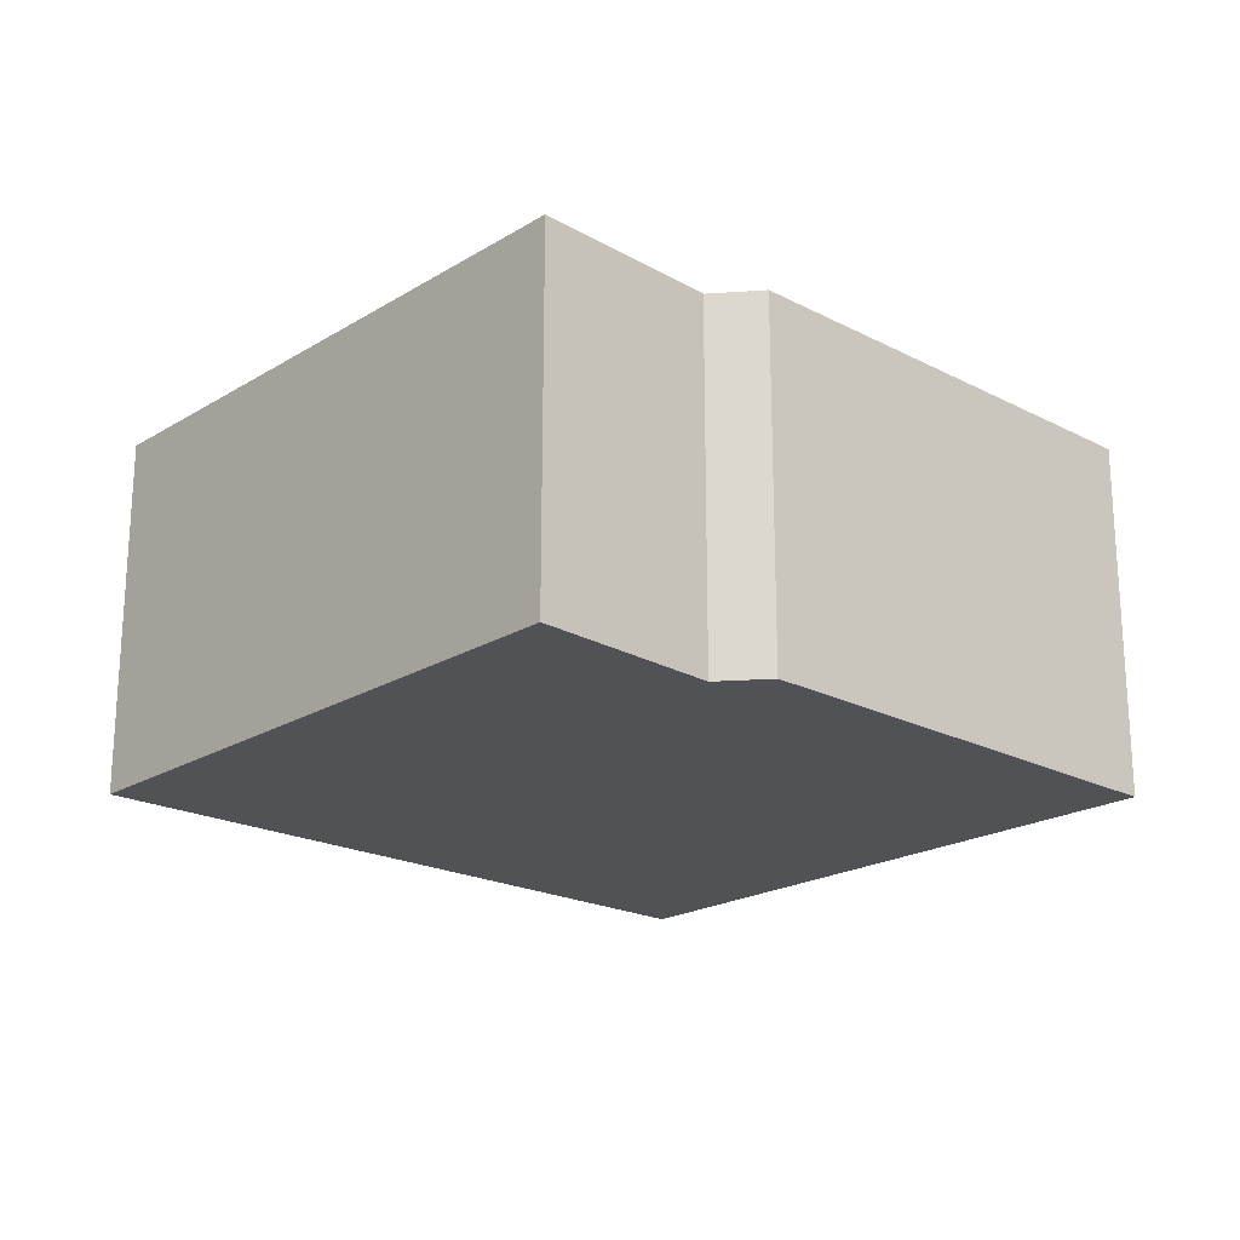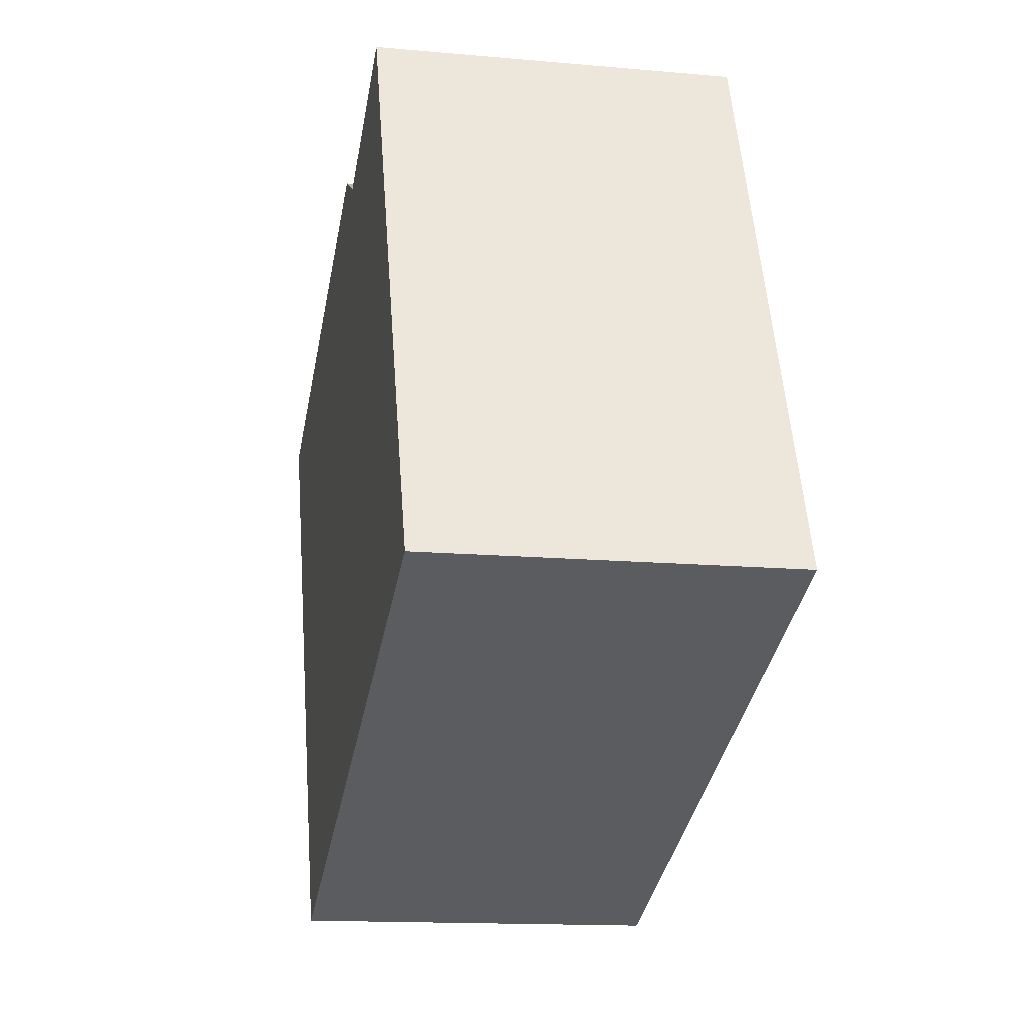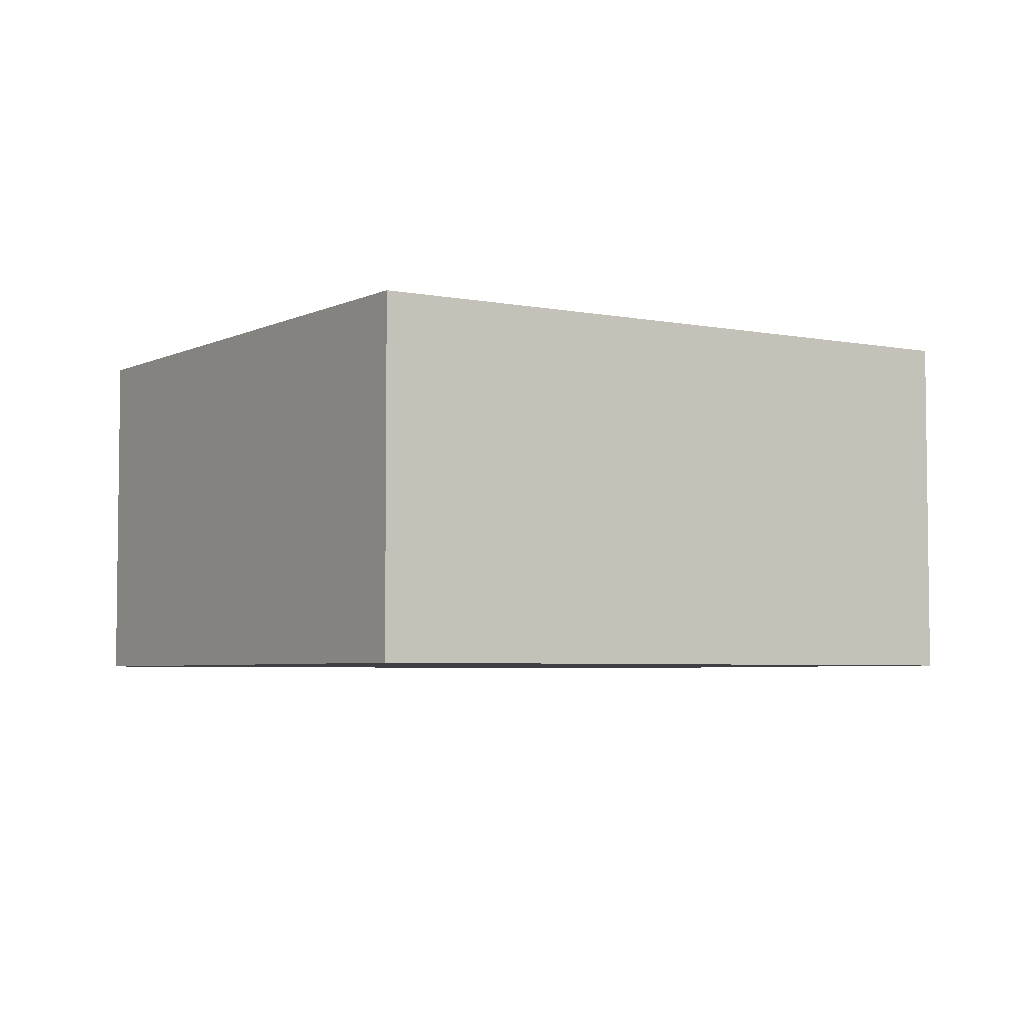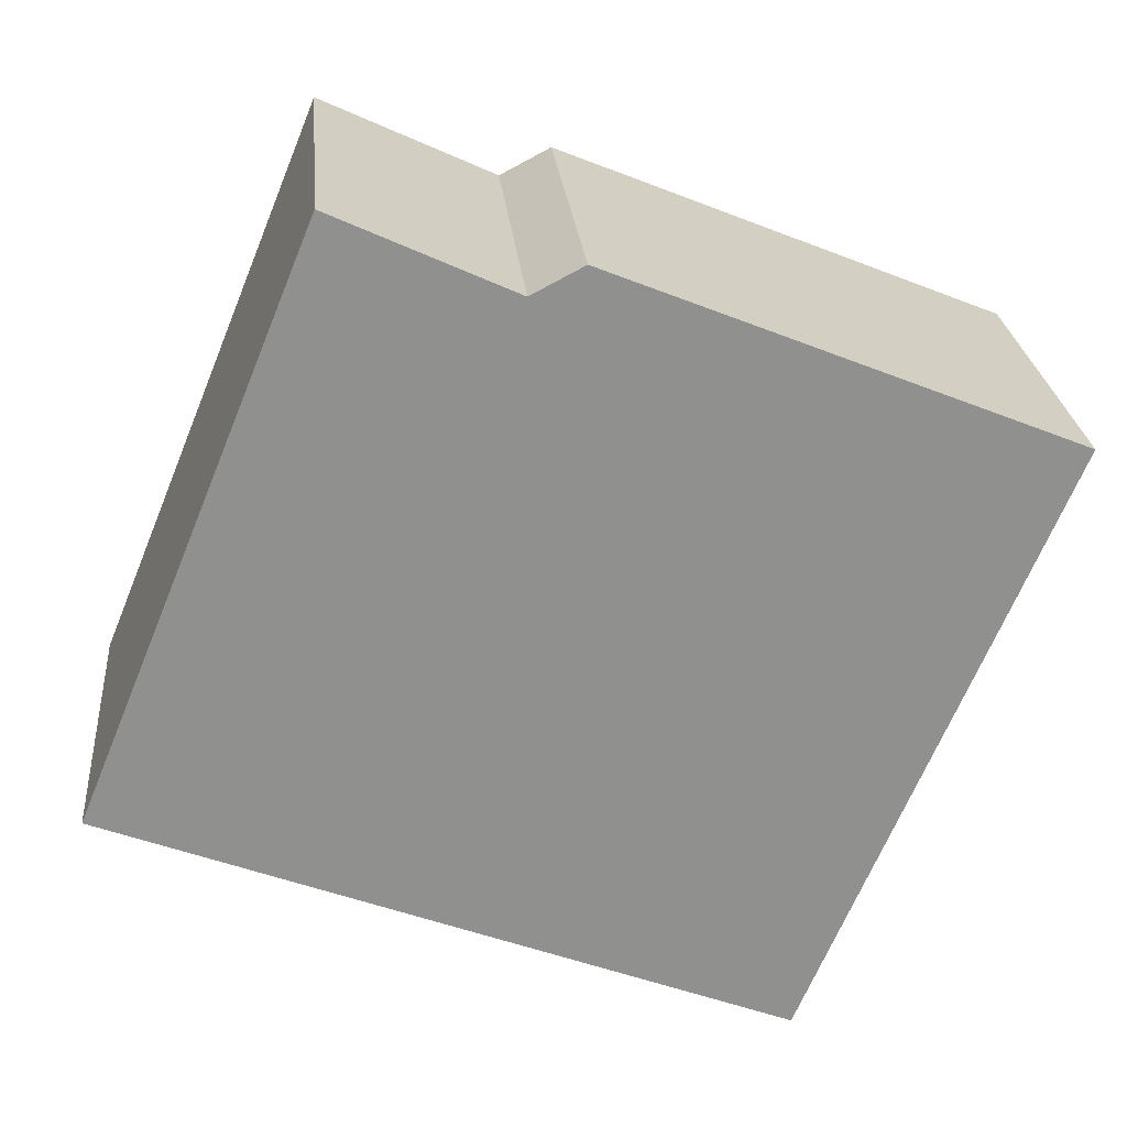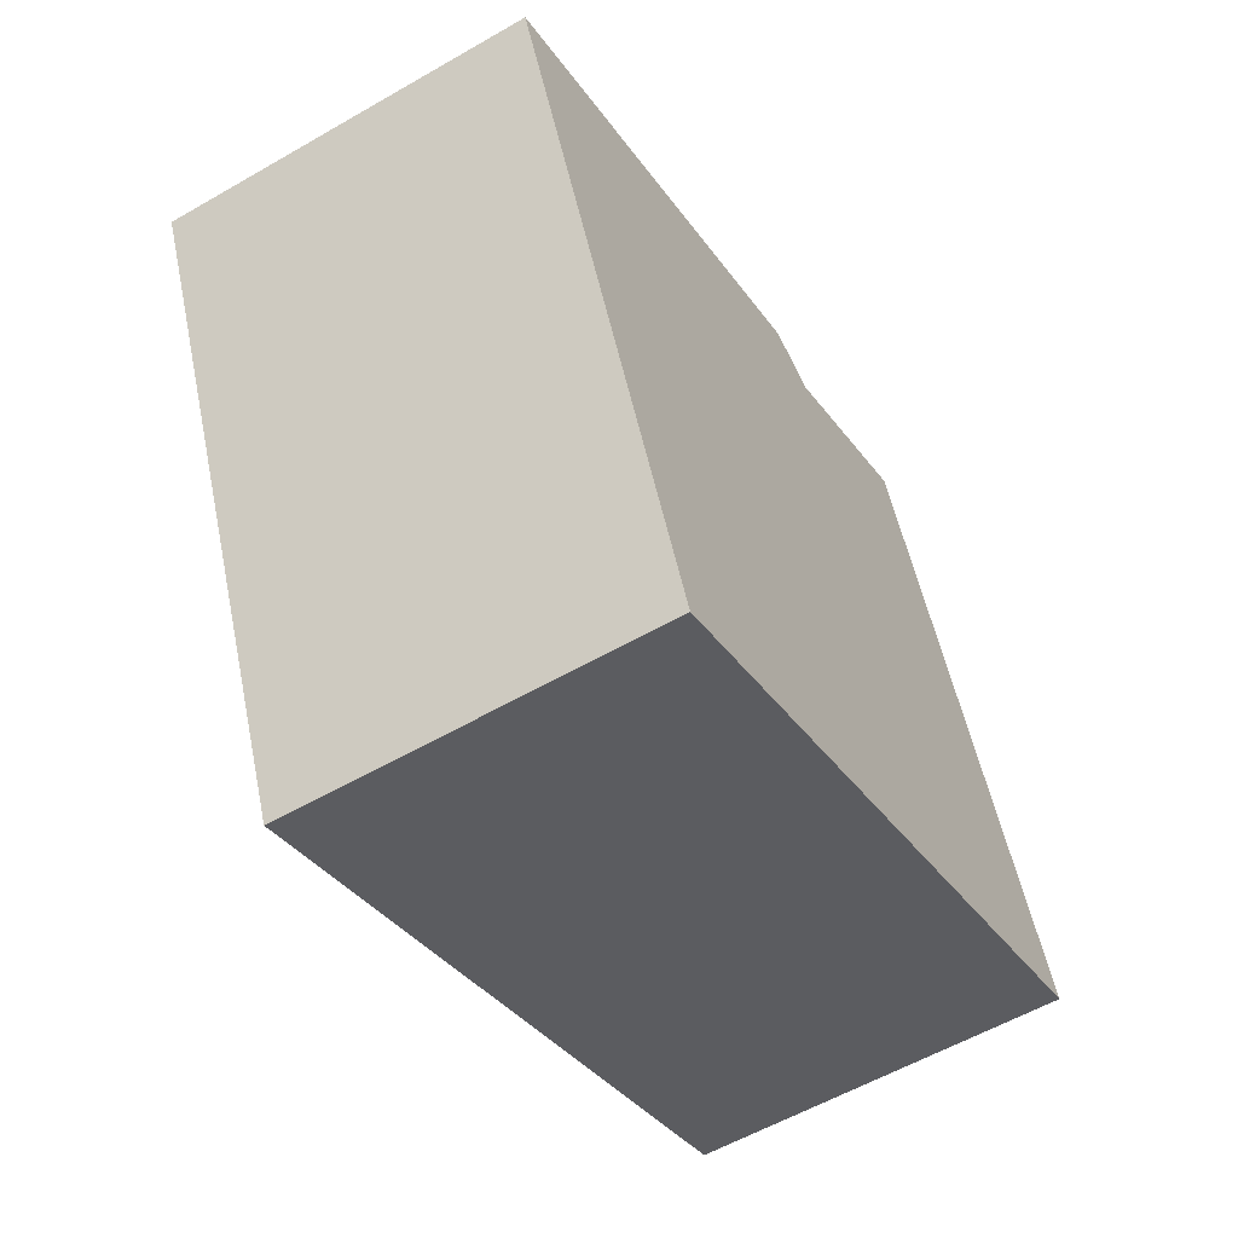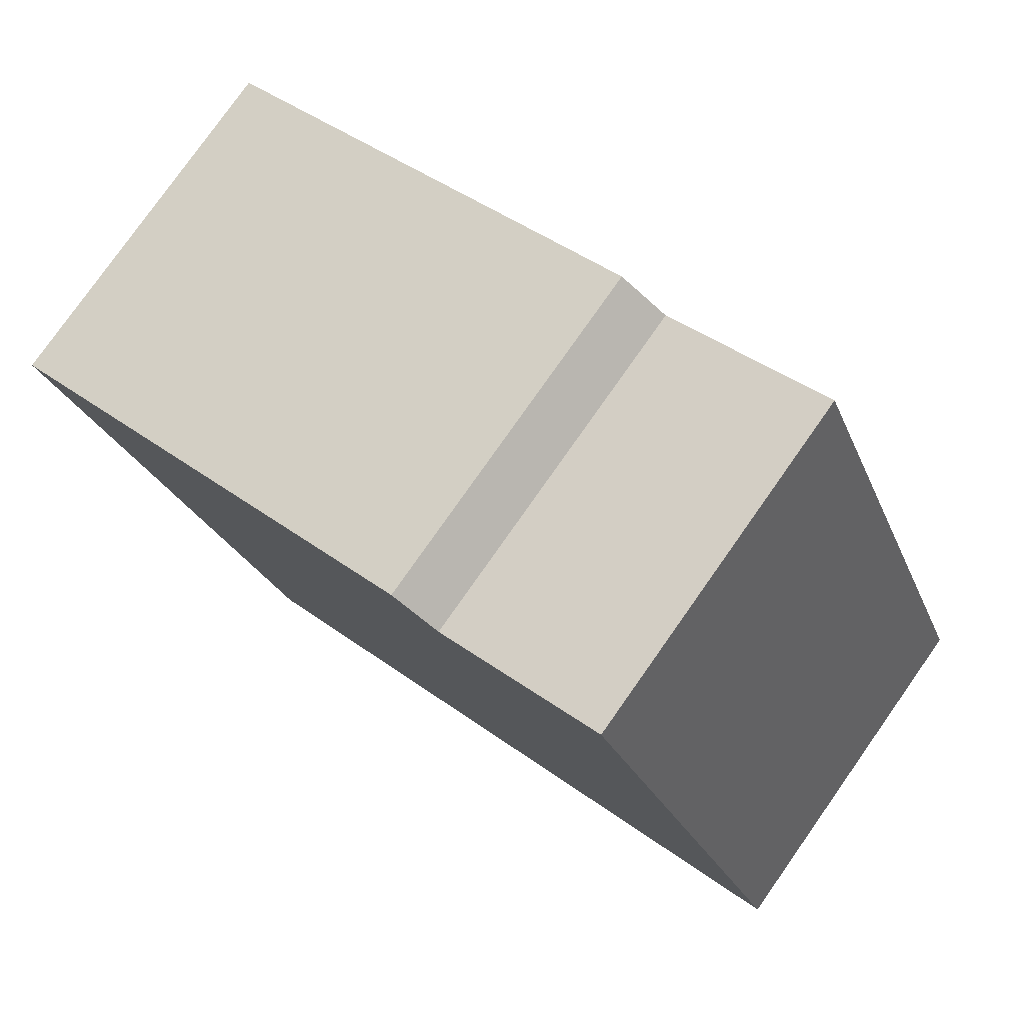
<metadata>
{"format":"obj","ext":"obj","renderer":"f3d","projection":"perspective","resolution":1024,"background":"white","views":[{"elev":-21.1,"azim":-20.6,"up":"+Y"},{"elev":-14.4,"azim":-101.1,"up":"+Z"},{"elev":-4.6,"azim":168.9,"up":"+Y"},{"elev":24.8,"azim":-5.1,"up":"+Z"},{"elev":-57.5,"azim":120.9,"up":"+Z"},{"elev":79.0,"azim":-144.8,"up":"+Z"}]}
</metadata>
<code>
v  5.949 3.262 -2.303
v  4.137 3.262 4.654
v  8.196 3.262 3
v  3.678 3.262 4.413
v  2.102 3.262 5.143
v  0 3.262 1.997e-16
v  4.137 -2.85e-16 4.654
v  8.196 -1.837e-16 3
v  5.949 1.41e-16 -2.303
v  0 0 0
v  2.102 -3.149e-16 5.143
v  3.678 -2.702e-16 4.413
g defaultobject
f 1 2 3
f 2 1 4
f 4 1 5
f 5 1 6
f 7 3 2
f 3 7 8
f 8 1 3
f 1 8 9
f 9 6 1
f 6 9 10
f 10 5 6
f 5 10 11
f 12 2 4
f 2 12 7
f 11 4 5
f 4 11 12
f 7 9 8
f 9 7 10
f 10 7 12
f 10 12 11

</code>
